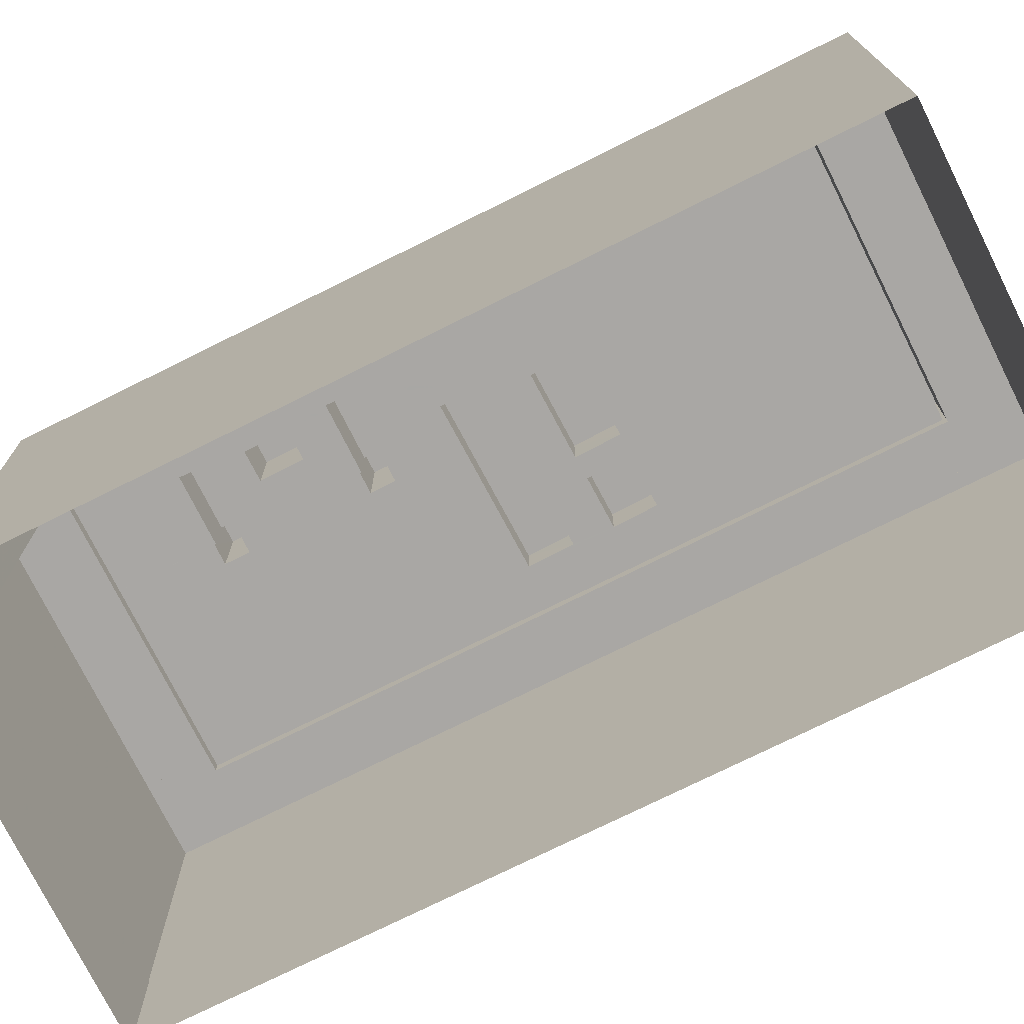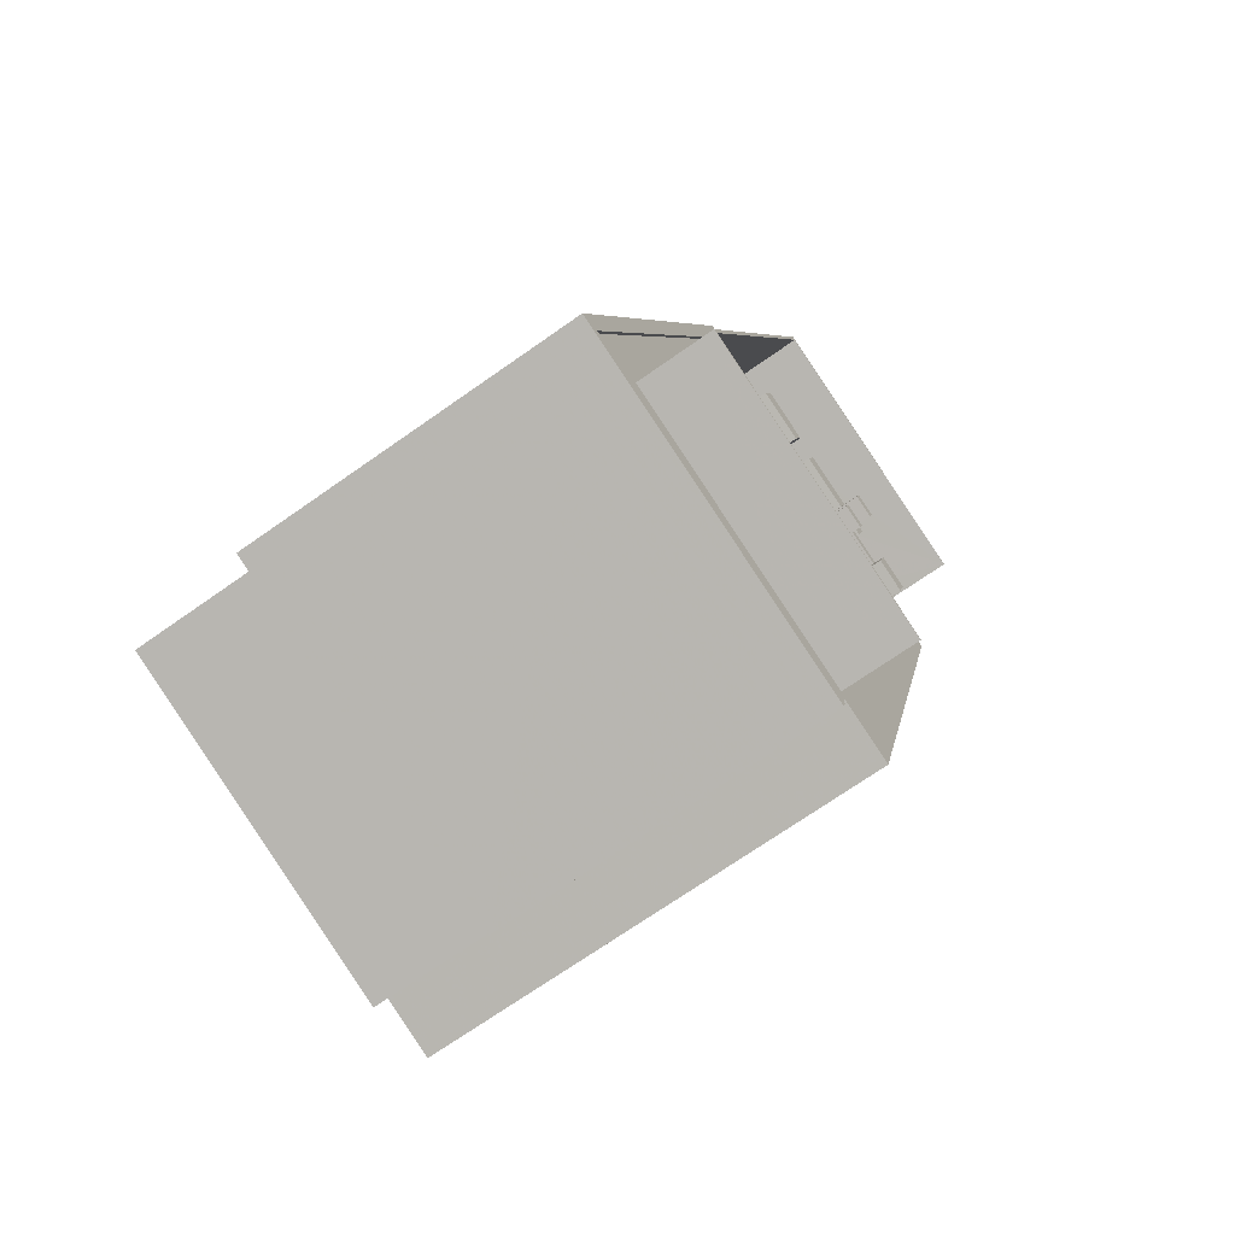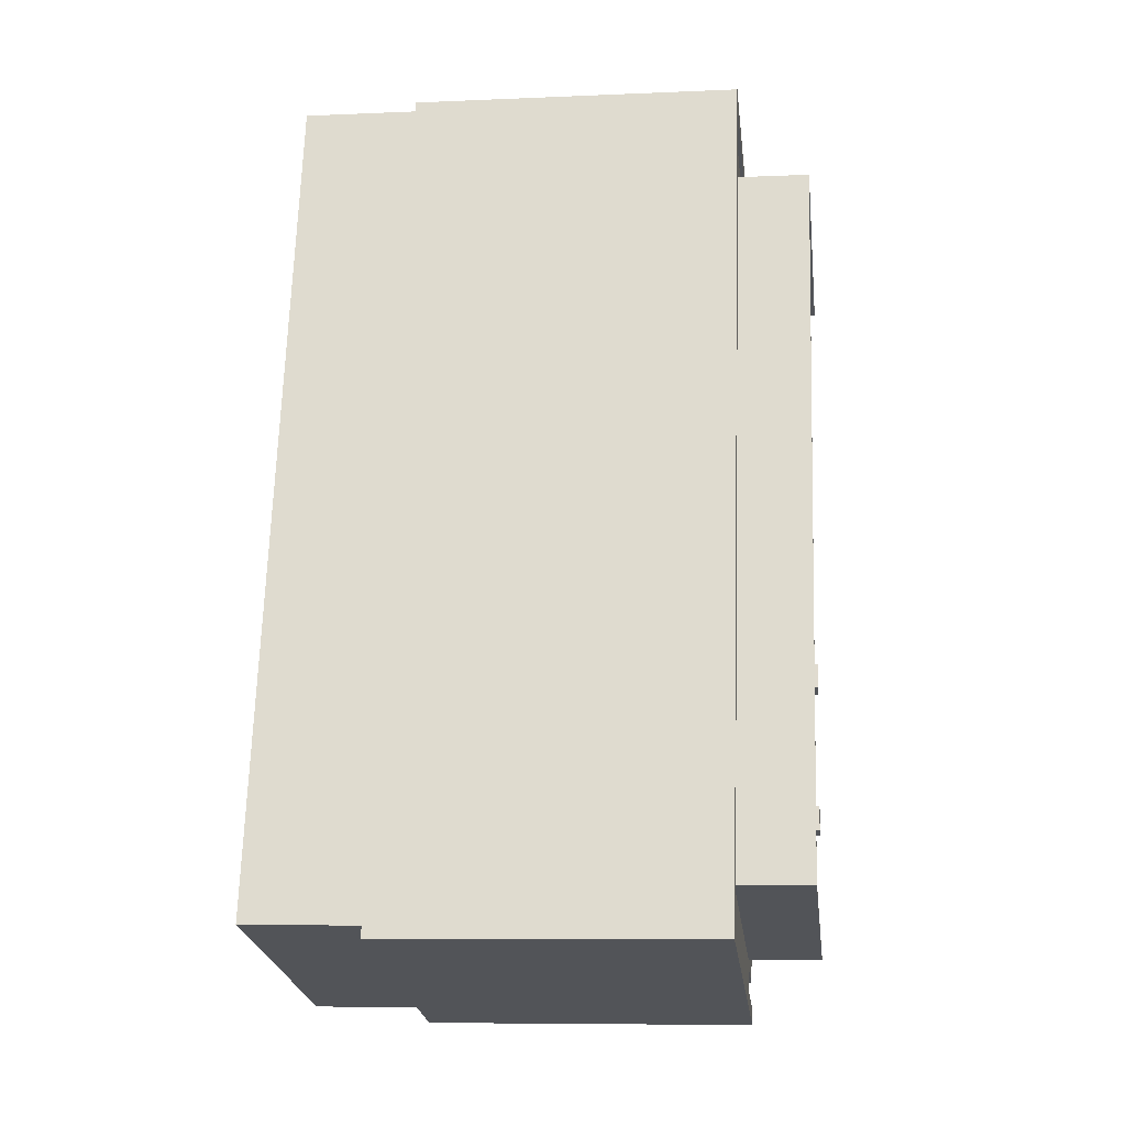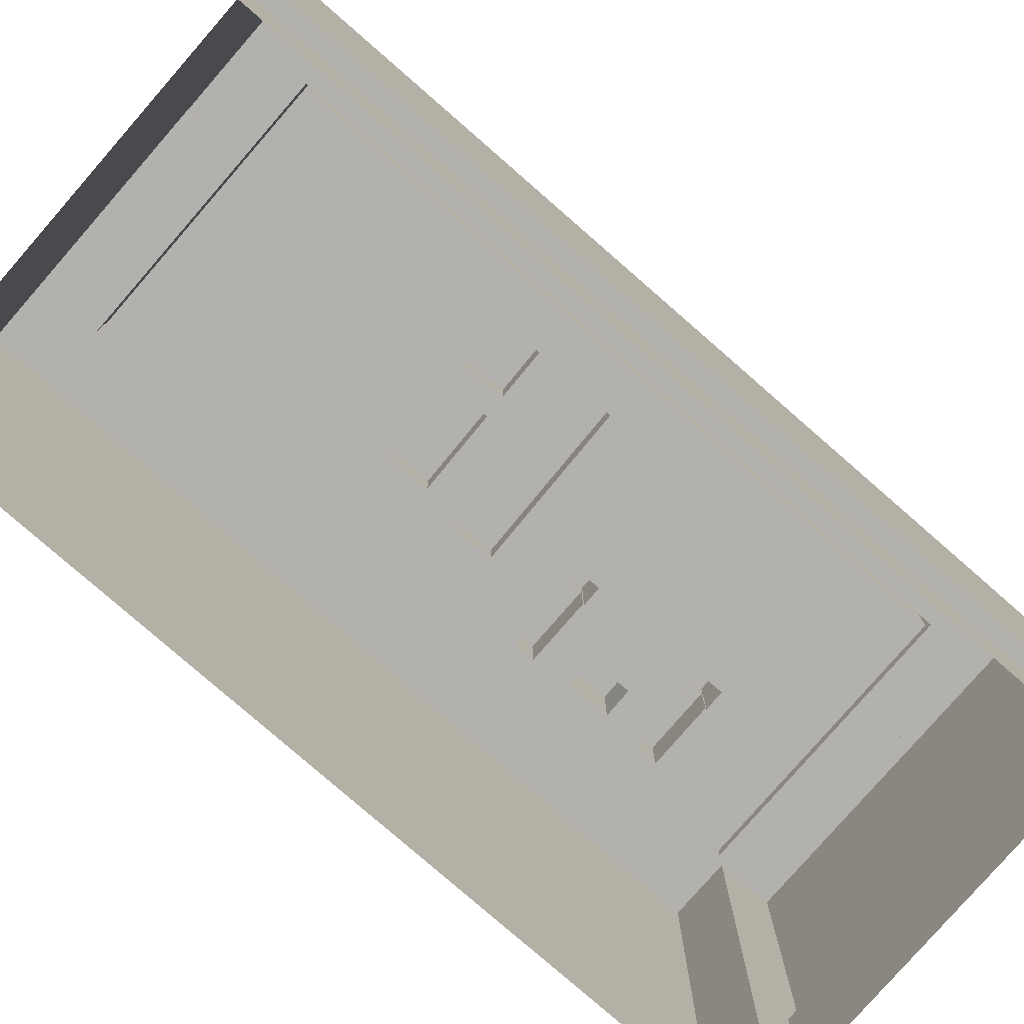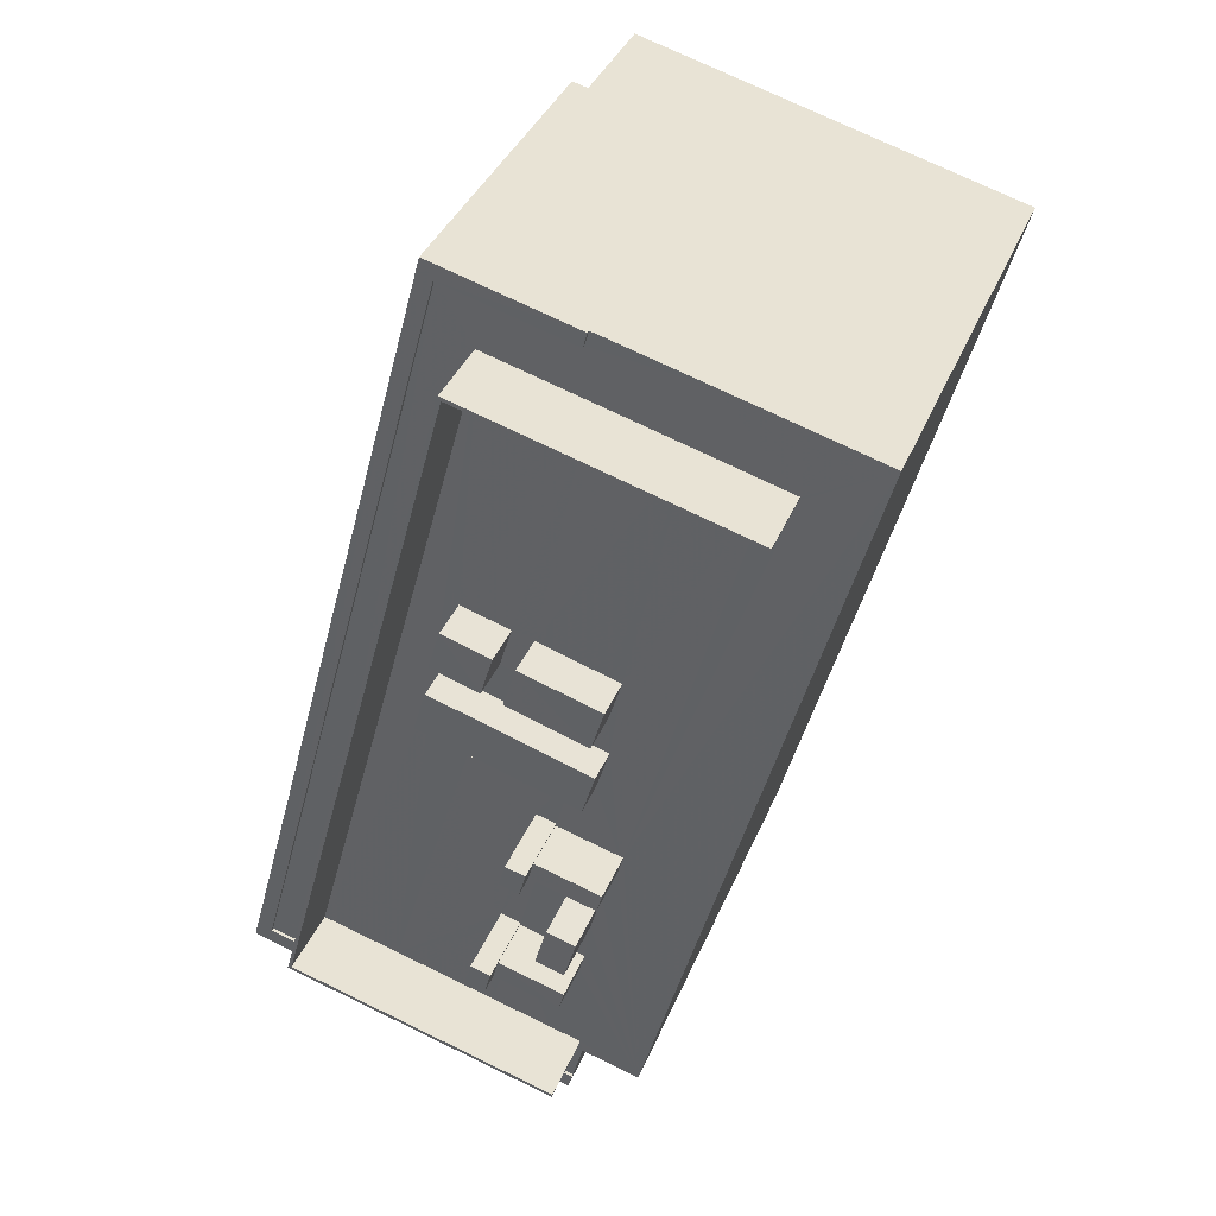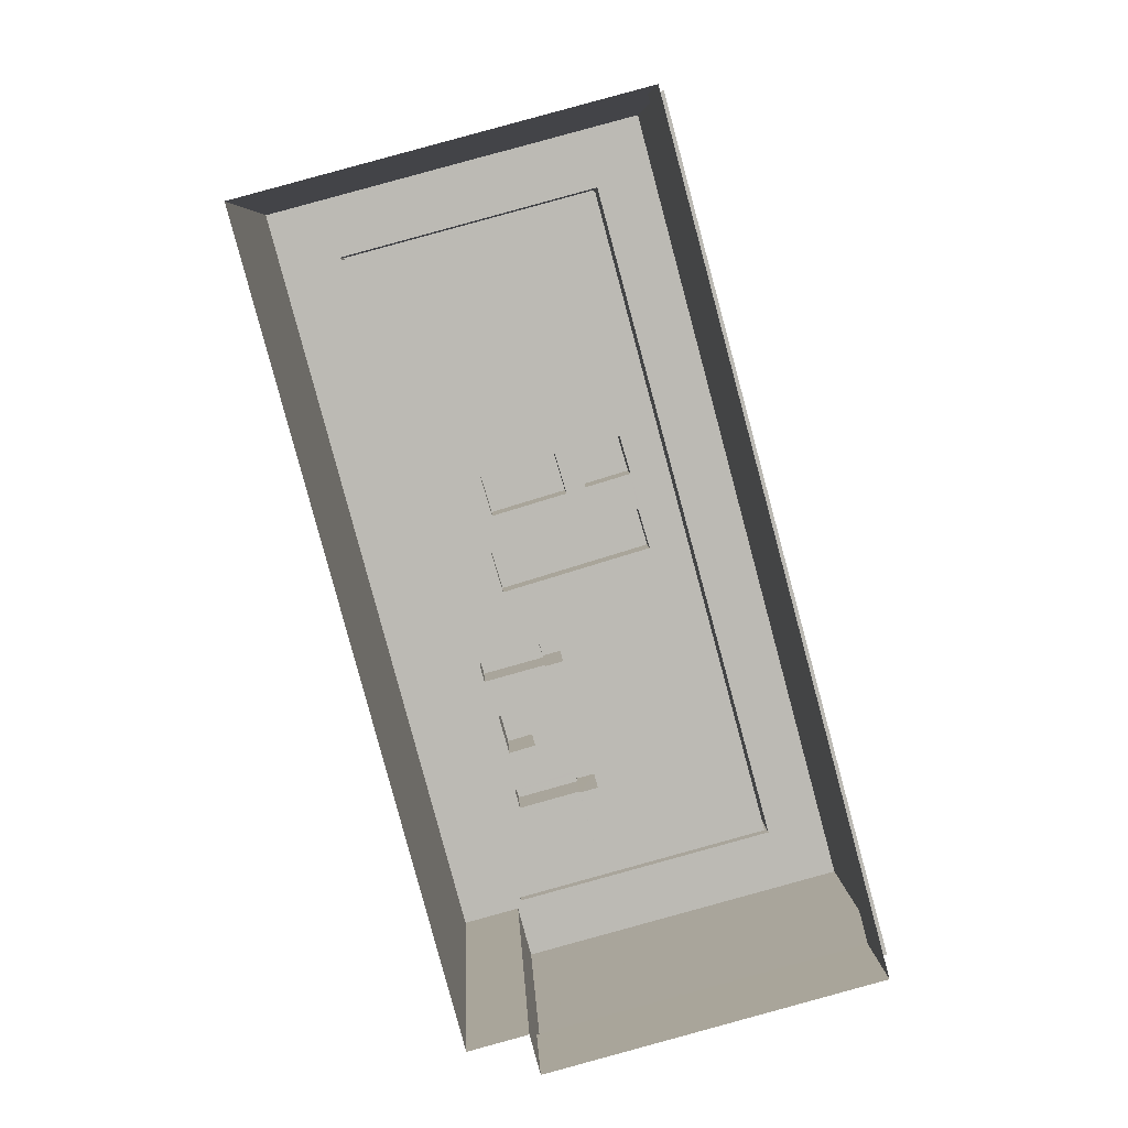
<metadata>
{"format":"obj","ext":"obj","renderer":"f3d","projection":"perspective","resolution":1024,"background":"white","views":[{"elev":-74.7,"azim":101.4,"up":"+Z"},{"elev":-71.7,"azim":-55.0,"up":"+Y"},{"elev":-7.9,"azim":-83.0,"up":"+Y"},{"elev":-79.3,"azim":-146.1,"up":"+Z"},{"elev":38.2,"azim":21.0,"up":"+Y"},{"elev":6.9,"azim":177.5,"up":"+Y"}]}
</metadata>
<code>
v -6346 -3.509e+04 2.855
v -6345 -3.503e+04 2.857
v -6327 -3.503e+04 2.857
v -6342 -3.509e+04 2.855
v -6370 -3.508e+04 2.855
v -6354 -3.502e+04 2.857
v -6347 -3.509e+04 2.855
v -6371 -3.508e+04 11.11
v -6355 -3.502e+04 11.11
v -6370 -3.508e+04 11.11
v -6354 -3.502e+04 11.11
v -6347 -3.509e+04 11.11
v -6347 -3.509e+04 11.11
v -6350 -3.507e+04 37.64
v -6346 -3.508e+04 37.64
v -6346 -3.508e+04 37.64
v -6351 -3.508e+04 37.64
v -6350 -3.507e+04 39.08
v -6352 -3.508e+04 39.08
v -6351 -3.508e+04 39.08
v -6352 -3.507e+04 39.08
v -6351 -3.508e+04 33.86
v -6348 -3.508e+04 33.86
v -6346 -3.508e+04 33.86
v -6351 -3.508e+04 33.86
v -6353 -3.508e+04 33.86
v -6351 -3.508e+04 33.86
v -6339 -3.503e+04 33.86
v -6338 -3.503e+04 33.86
v -6345 -3.503e+04 33.86
v -6370 -3.508e+04 33.86
v -6354 -3.509e+04 33.86
v -6366 -3.508e+04 33.86
v -6345 -3.503e+04 33.86
v -6353 -3.508e+04 33.86
v -6354 -3.503e+04 33.86
v -6352 -3.503e+04 33.86
v -6346 -3.507e+04 33.86
v -6344 -3.507e+04 33.86
v -6344 -3.507e+04 33.86
v -6348 -3.507e+04 33.86
v -6348 -3.507e+04 33.86
v -6347 -3.507e+04 33.86
v -6346 -3.508e+04 33.86
v -6345 -3.507e+04 33.86
v -6350 -3.507e+04 33.86
v -6350 -3.507e+04 33.86
v -6350 -3.507e+04 33.86
v -6356 -3.506e+04 33.86
v -6365 -3.508e+04 33.86
v -6360 -3.508e+04 33.86
v -6352 -3.503e+04 33.86
v -6354 -3.505e+04 33.86
v -6345 -3.503e+04 33.86
v -6350 -3.505e+04 33.86
v -6353 -3.506e+04 33.86
v -6351 -3.505e+04 33.86
v -6355 -3.505e+04 33.86
v -6352 -3.505e+04 33.86
v -6355 -3.505e+04 33.86
v -6339 -3.503e+04 33.86
v -6344 -3.505e+04 33.86
v -6343 -3.505e+04 33.86
v -6348 -3.506e+04 33.86
v -6348 -3.506e+04 33.86
v -6343 -3.507e+04 33.86
v -6346 -3.506e+04 33.86
v -6345 -3.506e+04 33.86
v -6344 -3.506e+04 33.86
v -6344 -3.505e+04 33.86
v -6346 -3.506e+04 33.86
v -6345 -3.505e+04 33.86
v -6334 -3.503e+04 33.86
v -6346 -3.508e+04 33.86
v -6333 -3.503e+04 33.86
v -6347 -3.509e+04 33.86
v -6343 -3.507e+04 33.86
v -6327 -3.503e+04 33.86
v -6343 -3.507e+04 33.86
v -6342 -3.509e+04 33.86
v -6346 -3.509e+04 33.86
v -6346 -3.508e+04 33.86
v -6333 -3.503e+04 33.86
v -6346 -3.508e+04 33.86
v -6346 -3.508e+04 33.86
v -6349 -3.505e+04 33.86
v -6350 -3.505e+04 33.86
v -6352 -3.508e+04 33.86
v -6352 -3.507e+04 33.86
v -6349 -3.506e+04 33.86
v -6349 -3.507e+04 33.86
v -6347 -3.509e+04 34.11
v -6347 -3.509e+04 34.11
v -6370 -3.508e+04 34.11
v -6371 -3.508e+04 34.11
v -6355 -3.502e+04 34.11
v -6354 -3.503e+04 34.11
v -6345 -3.503e+04 34.11
v -6345 -3.503e+04 34.11
v -6333 -3.503e+04 39.02
v -6333 -3.503e+04 39.02
v -6352 -3.503e+04 39.02
v -6346 -3.508e+04 39.02
v -6346 -3.508e+04 39.02
v -6365 -3.508e+04 39.02
v -6352 -3.503e+04 39.02
v -6366 -3.508e+04 39.02
v -6348 -3.506e+04 39.08
v -6349 -3.507e+04 39.08
v -6348 -3.507e+04 39.08
v -6349 -3.506e+04 39.08
v -6343 -3.507e+04 37.64
v -6348 -3.507e+04 37.64
v -6343 -3.507e+04 37.64
v -6348 -3.506e+04 37.64
v -6344 -3.507e+04 38.61
v -6347 -3.507e+04 38.61
v -6345 -3.507e+04 38.61
v -6346 -3.507e+04 38.61
v -6354 -3.505e+04 36.88
v -6355 -3.505e+04 36.88
v -6351 -3.505e+04 36.88
v -6350 -3.505e+04 36.88
v -6344 -3.506e+04 36.35
v -6355 -3.505e+04 36.35
v -6356 -3.506e+04 36.35
v -6345 -3.506e+04 36.35
v -6344 -3.505e+04 36.88
v -6349 -3.505e+04 36.88
v -6350 -3.505e+04 36.88
v -6343 -3.505e+04 36.88
f 1 2 3
f 3 4 1
f 5 6 2
f 7 5 1
f 1 5 2
f 8 9 10
f 9 11 10
f 12 8 10
f 13 12 10
f 14 15 16
f 14 17 15
f 18 19 20
f 18 21 19
f 22 23 24
f 24 25 22
f 26 23 22
f 27 26 22
f 28 29 30
f 31 32 33
f 29 34 30
f 32 35 33
f 31 33 36
f 37 28 30
f 37 30 36
f 33 37 36
f 38 39 40
f 40 41 42
f 43 44 45
f 46 47 44
f 42 48 43
f 48 46 43
f 42 43 38
f 42 38 40
f 43 46 44
f 49 50 51
f 50 49 52
f 52 53 54
f 54 53 55
f 51 56 49
f 57 58 59
f 60 58 57
f 52 60 53
f 49 58 60
f 52 49 60
f 61 62 63
f 64 65 66
f 67 64 68
f 69 70 71
f 71 70 72
f 63 73 61
f 66 73 63
f 66 69 68
f 69 63 70
f 64 66 68
f 69 66 63
f 35 32 74
f 28 75 29
f 32 76 74
f 73 66 77
f 75 78 29
f 40 39 79
f 77 80 78
f 81 80 82
f 74 76 81
f 39 45 80
f 77 79 80
f 83 78 75
f 77 83 73
f 45 44 84
f 24 23 85
f 80 84 85
f 82 74 81
f 23 82 85
f 80 79 39
f 77 78 83
f 80 85 82
f 80 45 84
f 54 55 86
f 61 54 86
f 57 59 87
f 55 57 87
f 87 59 71
f 87 71 72
f 61 86 62
f 86 55 87
f 51 26 88
f 51 89 56
f 90 67 56
f 64 67 90
f 26 27 88
f 48 42 89
f 89 42 91
f 51 88 89
f 91 90 56
f 89 91 56
f 92 93 94
f 92 94 95
f 95 94 96
f 97 98 99
f 97 99 96
f 94 97 96
f 100 101 102
f 103 104 105
f 105 102 106
f 107 103 105
f 102 101 106
f 107 105 106
f 108 109 110
f 108 111 109
f 112 113 114
f 112 115 113
f 116 117 118
f 116 119 117
f 120 121 122
f 123 120 122
f 124 125 126
f 127 124 126
f 128 129 130
f 128 131 129
f 25 24 17
f 24 85 15
f 24 15 17
f 84 44 16
f 44 47 14
f 16 44 14
f 15 84 16
f 15 85 84
f 46 14 47
f 17 22 25
f 18 14 46
f 20 17 14
f 17 20 22
f 20 14 18
f 22 20 27
f 20 19 27
f 19 88 27
f 89 88 19
f 21 89 19
f 48 21 18
f 18 46 48
f 89 21 48
f 34 29 2
f 2 29 3
f 29 78 3
f 7 10 5
f 7 13 10
f 10 11 6
f 5 10 6
f 99 34 96
f 9 96 11
f 11 34 2
f 11 2 6
f 96 34 11
f 80 4 3
f 78 80 3
f 4 81 1
f 4 80 81
f 1 81 13
f 1 13 7
f 76 93 92
f 13 81 76
f 13 76 12
f 12 76 92
f 12 95 8
f 12 92 95
f 95 96 9
f 8 95 9
f 98 36 30
f 98 97 36
f 99 30 34
f 99 98 30
f 76 32 93
f 32 31 94
f 93 32 94
f 36 94 31
f 36 97 94
f 37 33 107
f 106 37 107
f 37 106 28
f 106 101 28
f 101 75 28
f 100 75 101
f 100 83 75
f 83 100 73
f 100 102 54
f 73 100 61
f 102 52 54
f 61 100 54
f 105 52 102
f 105 50 52
f 50 105 51
f 105 104 26
f 51 105 26
f 104 82 23
f 26 104 23
f 103 82 104
f 103 74 82
f 74 103 35
f 103 107 35
f 107 33 35
f 109 42 110
f 109 91 42
f 90 91 109
f 111 90 109
f 64 90 111
f 108 64 111
f 64 115 65
f 113 42 41
f 108 115 64
f 110 113 115
f 113 110 42
f 110 115 108
f 41 40 113
f 40 79 114
f 40 114 113
f 77 66 112
f 66 65 115
f 112 66 115
f 114 77 112
f 114 79 77
f 45 117 43
f 45 118 117
f 117 119 38
f 43 117 38
f 119 116 39
f 38 119 39
f 39 118 45
f 39 116 118
f 57 122 121
f 60 57 121
f 53 60 121
f 120 53 121
f 55 53 120
f 123 55 120
f 122 55 123
f 122 57 55
f 68 127 67
f 127 126 56
f 67 127 56
f 126 49 56
f 58 49 126
f 125 58 126
f 58 125 59
f 125 124 59
f 59 124 71
f 124 69 71
f 127 69 124
f 127 68 69
f 70 128 72
f 128 130 72
f 130 87 72
f 86 87 130
f 129 86 130
f 86 129 62
f 129 131 62
f 131 63 62
f 128 63 131
f 128 70 63

</code>
